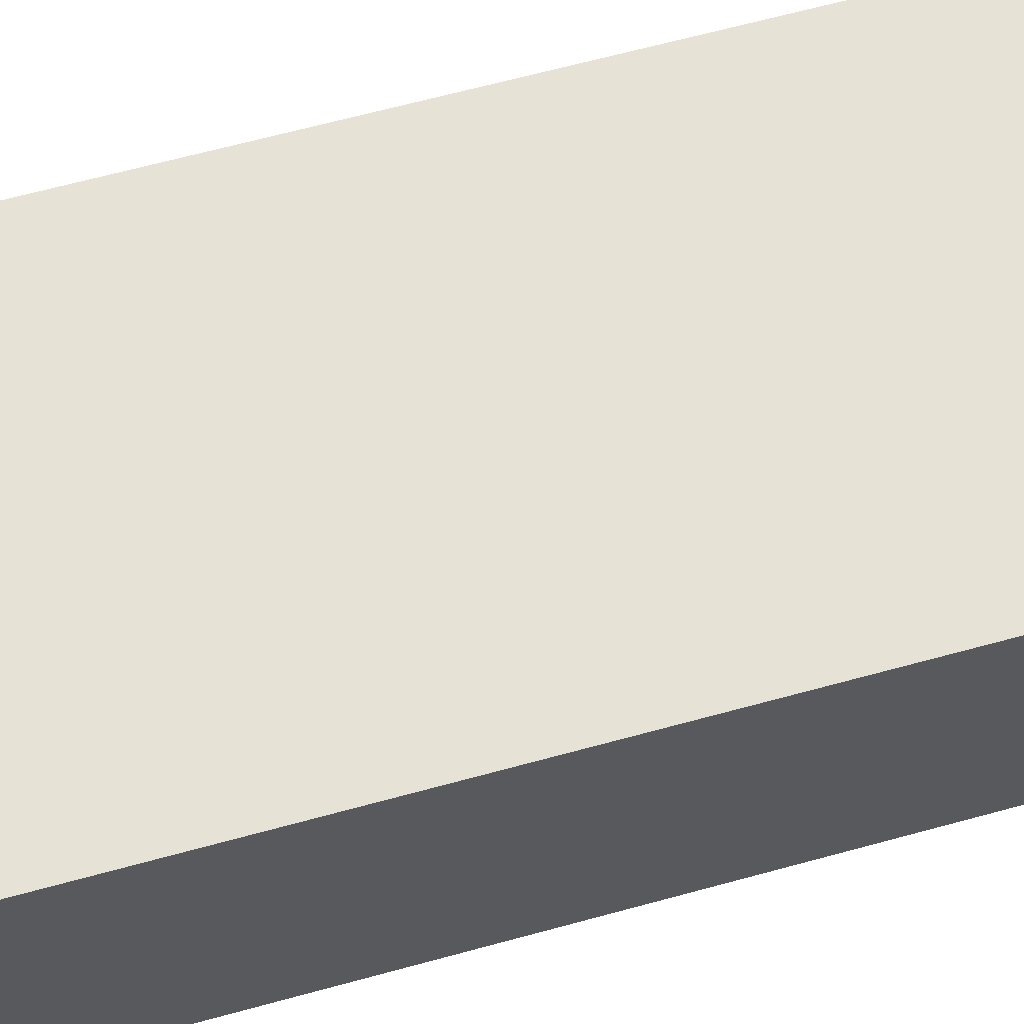
<metadata>
{"format":"obj","ext":"obj","renderer":"f3d","projection":"perspective","resolution":1024,"background":"white","views":[{"elev":62.9,"azim":74.3,"up":"+Z"}]}
</metadata>
<code>
v -0.3398 -0.9178 -0.2054
v 0.3398 -0.9178 -0.2054
v -0.3398 -0.9178 0.2054
v 0.3398 -0.9178 0.2054
v -0.3398 0.9178 -0.2054
v 0.3398 0.9178 -0.2054
v -0.3398 0.9178 0.2054
v 0.3398 0.9178 0.2054
v 0 0.9178 0
v 0.3398 0.9178 0
v 0 0.9178 -0.2054
v -0.3398 0.9178 0
v 0 0.9178 0.2054
v -0.3398 -0.9178 0
v -0.3398 0 0
v -0.3398 0 -0.2054
v -0.3398 0 0.2054
v 0 -0.9178 -0.2054
v 0 -0.9178 0
v 0.3398 -0.9178 0
v 0 -0.9178 0.2054
v 0.3398 0 -0.2054
v 0.3398 0 0
v 0.3398 0 0.2054
v 0 0 0.2054
v 0 0 -0.2054
v -0.1699 0.9178 -0.1027
v 0 0.9178 -0.1027
v -0.1699 0.9178 -0.2054
v 0.1699 0.9178 0.1027
v 0.3398 0.9178 0.1027
v 0.1699 0.9178 0
v 0.3398 0.9178 -0.1027
v 0.1699 0.9178 -0.2054
v 0.1699 0.9178 -0.1027
v -0.3398 0.9178 -0.1027
v -0.1699 0.9178 0
v -0.3398 0.9178 0.1027
v -0.1699 0.9178 0.2054
v -0.1699 0.9178 0.1027
v 0.1699 0.9178 0.2054
v 0 0.9178 0.1027
v -0.3398 -0.9178 -0.1027
v -0.3398 -0.4589 -0.1027
v -0.3398 -0.4589 -0.2054
v -0.3398 -0.9178 0.1027
v -0.3398 -0.4589 0.1027
v -0.3398 -0.4589 0
v -0.3398 0.4589 -0.1027
v -0.3398 0.4589 -0.2054
v -0.3398 0 -0.1027
v -0.3398 -0.4589 0.2054
v -0.3398 0 0.1027
v -0.3398 0.4589 0.2054
v -0.3398 0.4589 0.1027
v -0.3398 0.4589 0
v -0.1699 -0.9178 -0.2054
v -0.1699 -0.9178 -0.1027
v 0.1699 -0.9178 -0.2054
v 0.1699 -0.9178 -0.1027
v 0 -0.9178 -0.1027
v -0.1699 -0.9178 0.1027
v -0.1699 -0.9178 0
v 0.3398 -0.9178 -0.1027
v 0.1699 -0.9178 0
v 0.3398 -0.9178 0.1027
v 0.1699 -0.9178 0.2054
v 0.1699 -0.9178 0.1027
v -0.1699 -0.9178 0.2054
v 0 -0.9178 0.1027
v 0.3398 -0.4589 -0.2054
v 0.3398 0 -0.1027
v 0.3398 -0.4589 -0.1027
v 0.3398 0.4589 -0.2054
v 0.3398 0.4589 -0.1027
v 0.3398 0.4589 0.1027
v 0.3398 0.4589 0
v 0.3398 -0.4589 0
v 0.3398 0.4589 0.2054
v 0.3398 0 0.1027
v 0.3398 -0.4589 0.2054
v 0.3398 -0.4589 0.1027
v 0 -0.4589 0.2054
v -0.1699 -0.4589 0.2054
v 0.1699 -0.4589 0.2054
v 0.1699 0.4589 0.2054
v 0.1699 0 0.2054
v -0.1699 0 0.2054
v 0 0.4589 0.2054
v -0.1699 0.4589 0.2054
v -0.1699 -0.4589 -0.2054
v -0.1699 0.4589 -0.2054
v -0.1699 0 -0.2054
v 0.1699 -0.4589 -0.2054
v 0 -0.4589 -0.2054
v 0.1699 0 -0.2054
v 0 0.4589 -0.2054
v 0.1699 0.4589 -0.2054
v -0.2549 0.9178 -0.1541
v -0.1699 0.9178 -0.1541
v -0.2549 0.9178 -0.2054
v -0.08495 0.9178 -0.05136
v 0 0.9178 -0.05136
v -0.08495 0.9178 -0.1027
v 0 0.9178 -0.1541
v -0.08495 0.9178 -0.2054
v -0.08495 0.9178 -0.1541
v 0.08495 0.9178 0.05136
v 0.1699 0.9178 0.05136
v 0.08495 0.9178 0
v 0.2549 0.9178 0.1541
v 0.3398 0.9178 0.1541
v 0.2549 0.9178 0.1027
v 0.3398 0.9178 0.05136
v 0.2549 0.9178 0
v 0.2549 0.9178 0.05136
v 0.3398 0.9178 -0.05136
v 0.2549 0.9178 -0.1027
v 0.2549 0.9178 -0.05136
v 0.3398 0.9178 -0.1541
v 0.2549 0.9178 -0.2054
v 0.2549 0.9178 -0.1541
v 0.08495 0.9178 -0.2054
v 0.08495 0.9178 -0.1541
v 0.1699 0.9178 -0.1541
v 0.08495 0.9178 -0.05136
v 0.1699 0.9178 -0.05136
v 0.08495 0.9178 -0.1027
v -0.3398 0.9178 -0.1541
v -0.2549 0.9178 -0.1027
v -0.3398 0.9178 -0.05136
v -0.2549 0.9178 0
v -0.2549 0.9178 -0.05136
v -0.08495 0.9178 0
v -0.1699 0.9178 -0.05136
v -0.3398 0.9178 0.05136
v -0.2549 0.9178 0.1027
v -0.2549 0.9178 0.05136
v -0.3398 0.9178 0.1541
v -0.2549 0.9178 0.2054
v -0.2549 0.9178 0.1541
v -0.08495 0.9178 0.2054
v -0.08495 0.9178 0.1541
v -0.1699 0.9178 0.1541
v 0.08495 0.9178 0.2054
v 0.08495 0.9178 0.1541
v 0 0.9178 0.1541
v 0.2549 0.9178 0.2054
v 0.1699 0.9178 0.1541
v 0 0.9178 0.05136
v 0.08495 0.9178 0.1027
v -0.1699 0.9178 0.05136
v -0.08495 0.9178 0.1027
v -0.08495 0.9178 0.05136
v -0.3398 -0.9178 -0.1541
v -0.3398 -0.6883 -0.1541
v -0.3398 -0.6883 -0.2054
v -0.3398 -0.9178 -0.05136
v -0.3398 -0.6883 -0.05136
v -0.3398 -0.6883 -0.1027
v -0.3398 -0.2294 -0.1541
v -0.3398 -0.2294 -0.2054
v -0.3398 -0.4589 -0.1541
v -0.3398 -0.9178 0.05136
v -0.3398 -0.6883 0.05136
v -0.3398 -0.6883 0
v -0.3398 -0.9178 0.1541
v -0.3398 -0.6883 0.1541
v -0.3398 -0.6883 0.1027
v -0.3398 -0.2294 0.05136
v -0.3398 -0.2294 0
v -0.3398 -0.4589 0.05136
v -0.3398 0.2294 -0.05136
v -0.3398 0.2294 -0.1027
v -0.3398 0 -0.05136
v -0.3398 0.6883 -0.1541
v -0.3398 0.6883 -0.2054
v -0.3398 0.4589 -0.1541
v -0.3398 0.2294 -0.2054
v -0.3398 0 -0.1541
v -0.3398 0.2294 -0.1541
v -0.3398 -0.4589 -0.05136
v -0.3398 -0.2294 -0.05136
v -0.3398 -0.2294 -0.1027
v -0.3398 -0.6883 0.2054
v -0.3398 -0.4589 0.1541
v -0.3398 -0.2294 0.2054
v -0.3398 0 0.1541
v -0.3398 -0.2294 0.1541
v -0.3398 0 0.05136
v -0.3398 -0.2294 0.1027
v -0.3398 0.2294 0.2054
v -0.3398 0.4589 0.1541
v -0.3398 0.2294 0.1541
v -0.3398 0.6883 0.2054
v -0.3398 0.6883 0.1541
v -0.3398 0.6883 0.05136
v -0.3398 0.6883 0.1027
v -0.3398 0.6883 -0.05136
v -0.3398 0.6883 0
v -0.3398 0.6883 -0.1027
v -0.3398 0.2294 0
v -0.3398 0.4589 -0.05136
v -0.3398 0.2294 0.1027
v -0.3398 0.4589 0.05136
v -0.3398 0.2294 0.05136
v -0.2549 -0.9178 -0.2054
v -0.2549 -0.9178 -0.1541
v -0.08495 -0.9178 -0.2054
v -0.08495 -0.9178 -0.1541
v -0.1699 -0.9178 -0.1541
v -0.2549 -0.9178 -0.05136
v -0.2549 -0.9178 -0.1027
v 0.08495 -0.9178 -0.2054
v 0.08495 -0.9178 -0.1541
v 0 -0.9178 -0.1541
v 0.2549 -0.9178 -0.2054
v 0.2549 -0.9178 -0.1541
v 0.1699 -0.9178 -0.1541
v 0.08495 -0.9178 -0.05136
v 0 -0.9178 -0.05136
v 0.08495 -0.9178 -0.1027
v -0.08495 -0.9178 0.05136
v -0.1699 -0.9178 0.05136
v -0.08495 -0.9178 0
v -0.2549 -0.9178 0.1541
v -0.2549 -0.9178 0.1027
v -0.2549 -0.9178 0
v -0.2549 -0.9178 0.05136
v -0.08495 -0.9178 -0.1027
v -0.08495 -0.9178 -0.05136
v -0.1699 -0.9178 -0.05136
v 0.3398 -0.9178 -0.1541
v 0.2549 -0.9178 -0.1027
v 0.3398 -0.9178 -0.05136
v 0.2549 -0.9178 0
v 0.2549 -0.9178 -0.05136
v 0.08495 -0.9178 0
v 0.1699 -0.9178 -0.05136
v 0.3398 -0.9178 0.05136
v 0.2549 -0.9178 0.1027
v 0.2549 -0.9178 0.05136
v 0.3398 -0.9178 0.1541
v 0.2549 -0.9178 0.2054
v 0.2549 -0.9178 0.1541
v 0.08495 -0.9178 0.2054
v 0.08495 -0.9178 0.1541
v 0.1699 -0.9178 0.1541
v -0.08495 -0.9178 0.2054
v -0.08495 -0.9178 0.1541
v 0 -0.9178 0.1541
v -0.2549 -0.9178 0.2054
v -0.1699 -0.9178 0.1541
v 0 -0.9178 0.05136
v -0.08495 -0.9178 0.1027
v 0.1699 -0.9178 0.05136
v 0.08495 -0.9178 0.1027
v 0.08495 -0.9178 0.05136
v 0.3398 -0.6883 -0.2054
v 0.3398 -0.4589 -0.1541
v 0.3398 -0.6883 -0.1541
v 0.3398 -0.2294 -0.2054
v 0.3398 0 -0.1541
v 0.3398 -0.2294 -0.1541
v 0.3398 0 -0.05136
v 0.3398 -0.2294 -0.05136
v 0.3398 -0.2294 -0.1027
v 0.3398 0.2294 -0.2054
v 0.3398 0.4589 -0.1541
v 0.3398 0.2294 -0.1541
v 0.3398 0.6883 -0.2054
v 0.3398 0.6883 -0.1541
v 0.3398 0.6883 -0.05136
v 0.3398 0.6883 -0.1027
v 0.3398 0.6883 0.05136
v 0.3398 0.6883 0
v 0.3398 0.6883 0.1541
v 0.3398 0.6883 0.1027
v 0.3398 0.2294 0.05136
v 0.3398 0.2294 0
v 0.3398 0.4589 0.05136
v 0.3398 0.2294 -0.1027
v 0.3398 0.4589 -0.05136
v 0.3398 0.2294 -0.05136
v 0.3398 -0.6883 -0.1027
v 0.3398 -0.2294 0
v 0.3398 -0.4589 -0.05136
v 0.3398 -0.6883 0
v 0.3398 -0.6883 -0.05136
v 0.3398 0.2294 0.1027
v 0.3398 0 0.05136
v 0.3398 0.6883 0.2054
v 0.3398 0.4589 0.1541
v 0.3398 0.2294 0.2054
v 0.3398 0 0.1541
v 0.3398 0.2294 0.1541
v 0.3398 -0.2294 0.2054
v 0.3398 -0.4589 0.1541
v 0.3398 -0.2294 0.1541
v 0.3398 -0.6883 0.2054
v 0.3398 -0.6883 0.1541
v 0.3398 -0.6883 0.05136
v 0.3398 -0.6883 0.1027
v 0.3398 -0.2294 0.05136
v 0.3398 -0.2294 0.1027
v 0.3398 -0.4589 0.05136
v -0.1699 -0.6883 0.2054
v -0.2549 -0.6883 0.2054
v 0 -0.6883 0.2054
v -0.08495 -0.6883 0.2054
v 0 -0.2294 0.2054
v -0.08495 -0.2294 0.2054
v -0.08495 -0.4589 0.2054
v 0.1699 -0.6883 0.2054
v 0.08495 -0.6883 0.2054
v 0.2549 -0.6883 0.2054
v 0.2549 -0.2294 0.2054
v 0.2549 -0.4589 0.2054
v 0.2549 0.2294 0.2054
v 0.2549 0 0.2054
v 0.2549 0.6883 0.2054
v 0.2549 0.4589 0.2054
v 0.08495 0.2294 0.2054
v 0.08495 0 0.2054
v 0.1699 0.2294 0.2054
v 0.08495 -0.4589 0.2054
v 0.1699 -0.2294 0.2054
v 0.08495 -0.2294 0.2054
v -0.2549 -0.4589 0.2054
v -0.08495 0 0.2054
v -0.1699 -0.2294 0.2054
v -0.2549 0 0.2054
v -0.2549 -0.2294 0.2054
v 0.08495 0.4589 0.2054
v 0 0.2294 0.2054
v 0.1699 0.6883 0.2054
v 0 0.6883 0.2054
v 0.08495 0.6883 0.2054
v -0.1699 0.6883 0.2054
v -0.08495 0.6883 0.2054
v -0.2549 0.6883 0.2054
v -0.2549 0.2294 0.2054
v -0.2549 0.4589 0.2054
v -0.08495 0.2294 0.2054
v -0.08495 0.4589 0.2054
v -0.1699 0.2294 0.2054
v -0.2549 -0.6883 -0.2054
v -0.2549 -0.2294 -0.2054
v -0.2549 -0.4589 -0.2054
v -0.08495 -0.6883 -0.2054
v -0.1699 -0.6883 -0.2054
v -0.2549 0.2294 -0.2054
v -0.2549 0 -0.2054
v -0.2549 0.6883 -0.2054
v -0.2549 0.4589 -0.2054
v -0.08495 0.2294 -0.2054
v -0.08495 0 -0.2054
v -0.1699 0.2294 -0.2054
v 0.08495 -0.2294 -0.2054
v 0.08495 -0.4589 -0.2054
v 0 -0.2294 -0.2054
v 0.2549 -0.6883 -0.2054
v 0.1699 -0.6883 -0.2054
v 0 -0.6883 -0.2054
v 0.08495 -0.6883 -0.2054
v -0.1699 -0.2294 -0.2054
v -0.08495 -0.2294 -0.2054
v -0.08495 -0.4589 -0.2054
v 0.2549 -0.4589 -0.2054
v 0.08495 0 -0.2054
v 0.1699 -0.2294 -0.2054
v 0.2549 0 -0.2054
v 0.2549 -0.2294 -0.2054
v -0.08495 0.4589 -0.2054
v 0 0.2294 -0.2054
v -0.1699 0.6883 -0.2054
v 0 0.6883 -0.2054
v -0.08495 0.6883 -0.2054
v 0.1699 0.6883 -0.2054
v 0.08495 0.6883 -0.2054
v 0.2549 0.6883 -0.2054
v 0.2549 0.2294 -0.2054
v 0.2549 0.4589 -0.2054
v 0.08495 0.2294 -0.2054
v 0.08495 0.4589 -0.2054
v 0.1699 0.2294 -0.2054
f 5 99 101
f 99 27 100
f 100 29 101
f 99 100 101
f 27 102 104
f 102 9 103
f 103 28 104
f 102 103 104
f 28 105 107
f 105 11 106
f 106 29 107
f 105 106 107
f 27 104 100
f 104 28 107
f 107 29 100
f 104 107 100
f 9 108 110
f 108 30 109
f 109 32 110
f 108 109 110
f 30 111 113
f 111 8 112
f 112 31 113
f 111 112 113
f 31 114 116
f 114 10 115
f 115 32 116
f 114 115 116
f 30 113 109
f 113 31 116
f 116 32 109
f 113 116 109
f 10 117 119
f 117 33 118
f 118 35 119
f 117 118 119
f 33 120 122
f 120 6 121
f 121 34 122
f 120 121 122
f 34 123 125
f 123 11 124
f 124 35 125
f 123 124 125
f 33 122 118
f 122 34 125
f 125 35 118
f 122 125 118
f 9 110 103
f 110 32 126
f 126 28 103
f 110 126 103
f 32 115 127
f 115 10 119
f 119 35 127
f 115 119 127
f 35 124 128
f 124 11 105
f 105 28 128
f 124 105 128
f 32 127 126
f 127 35 128
f 128 28 126
f 127 128 126
f 5 129 99
f 129 36 130
f 130 27 99
f 129 130 99
f 36 131 133
f 131 12 132
f 132 37 133
f 131 132 133
f 37 134 135
f 134 9 102
f 102 27 135
f 134 102 135
f 36 133 130
f 133 37 135
f 135 27 130
f 133 135 130
f 12 136 138
f 136 38 137
f 137 40 138
f 136 137 138
f 38 139 141
f 139 7 140
f 140 39 141
f 139 140 141
f 39 142 144
f 142 13 143
f 143 40 144
f 142 143 144
f 38 141 137
f 141 39 144
f 144 40 137
f 141 144 137
f 13 145 147
f 145 41 146
f 146 42 147
f 145 146 147
f 41 148 149
f 148 8 111
f 111 30 149
f 148 111 149
f 30 108 151
f 108 9 150
f 150 42 151
f 108 150 151
f 41 149 146
f 149 30 151
f 151 42 146
f 149 151 146
f 12 138 132
f 138 40 152
f 152 37 132
f 138 152 132
f 40 143 153
f 143 13 147
f 147 42 153
f 143 147 153
f 42 150 154
f 150 9 134
f 134 37 154
f 150 134 154
f 40 153 152
f 153 42 154
f 154 37 152
f 153 154 152
f 1 155 157
f 155 43 156
f 156 45 157
f 155 156 157
f 43 158 160
f 158 14 159
f 159 44 160
f 158 159 160
f 44 161 163
f 161 16 162
f 162 45 163
f 161 162 163
f 43 160 156
f 160 44 163
f 163 45 156
f 160 163 156
f 14 164 166
f 164 46 165
f 165 48 166
f 164 165 166
f 46 167 169
f 167 3 168
f 168 47 169
f 167 168 169
f 47 170 172
f 170 15 171
f 171 48 172
f 170 171 172
f 46 169 165
f 169 47 172
f 172 48 165
f 169 172 165
f 15 173 175
f 173 49 174
f 174 51 175
f 173 174 175
f 49 176 178
f 176 5 177
f 177 50 178
f 176 177 178
f 50 179 181
f 179 16 180
f 180 51 181
f 179 180 181
f 49 178 174
f 178 50 181
f 181 51 174
f 178 181 174
f 14 166 159
f 166 48 182
f 182 44 159
f 166 182 159
f 48 171 183
f 171 15 175
f 175 51 183
f 171 175 183
f 51 180 184
f 180 16 161
f 161 44 184
f 180 161 184
f 48 183 182
f 183 51 184
f 184 44 182
f 183 184 182
f 3 185 168
f 185 52 186
f 186 47 168
f 185 186 168
f 52 187 189
f 187 17 188
f 188 53 189
f 187 188 189
f 53 190 191
f 190 15 170
f 170 47 191
f 190 170 191
f 52 189 186
f 189 53 191
f 191 47 186
f 189 191 186
f 17 192 194
f 192 54 193
f 193 55 194
f 192 193 194
f 54 195 196
f 195 7 139
f 139 38 196
f 195 139 196
f 38 136 198
f 136 12 197
f 197 55 198
f 136 197 198
f 54 196 193
f 196 38 198
f 198 55 193
f 196 198 193
f 12 131 200
f 131 36 199
f 199 56 200
f 131 199 200
f 36 129 201
f 129 5 176
f 176 49 201
f 129 176 201
f 49 173 203
f 173 15 202
f 202 56 203
f 173 202 203
f 36 201 199
f 201 49 203
f 203 56 199
f 201 203 199
f 17 194 188
f 194 55 204
f 204 53 188
f 194 204 188
f 55 197 205
f 197 12 200
f 200 56 205
f 197 200 205
f 56 202 206
f 202 15 190
f 190 53 206
f 202 190 206
f 55 205 204
f 205 56 206
f 206 53 204
f 205 206 204
f 1 207 155
f 207 57 208
f 208 43 155
f 207 208 155
f 57 209 211
f 209 18 210
f 210 58 211
f 209 210 211
f 58 212 213
f 212 14 158
f 158 43 213
f 212 158 213
f 57 211 208
f 211 58 213
f 213 43 208
f 211 213 208
f 18 214 216
f 214 59 215
f 215 61 216
f 214 215 216
f 59 217 219
f 217 2 218
f 218 60 219
f 217 218 219
f 60 220 222
f 220 19 221
f 221 61 222
f 220 221 222
f 59 219 215
f 219 60 222
f 222 61 215
f 219 222 215
f 19 223 225
f 223 62 224
f 224 63 225
f 223 224 225
f 62 226 227
f 226 3 167
f 167 46 227
f 226 167 227
f 46 164 229
f 164 14 228
f 228 63 229
f 164 228 229
f 62 227 224
f 227 46 229
f 229 63 224
f 227 229 224
f 18 216 210
f 216 61 230
f 230 58 210
f 216 230 210
f 61 221 231
f 221 19 225
f 225 63 231
f 221 225 231
f 63 228 232
f 228 14 212
f 212 58 232
f 228 212 232
f 61 231 230
f 231 63 232
f 232 58 230
f 231 232 230
f 2 233 218
f 233 64 234
f 234 60 218
f 233 234 218
f 64 235 237
f 235 20 236
f 236 65 237
f 235 236 237
f 65 238 239
f 238 19 220
f 220 60 239
f 238 220 239
f 64 237 234
f 237 65 239
f 239 60 234
f 237 239 234
f 20 240 242
f 240 66 241
f 241 68 242
f 240 241 242
f 66 243 245
f 243 4 244
f 244 67 245
f 243 244 245
f 67 246 248
f 246 21 247
f 247 68 248
f 246 247 248
f 66 245 241
f 245 67 248
f 248 68 241
f 245 248 241
f 21 249 251
f 249 69 250
f 250 70 251
f 249 250 251
f 69 252 253
f 252 3 226
f 226 62 253
f 252 226 253
f 62 223 255
f 223 19 254
f 254 70 255
f 223 254 255
f 69 253 250
f 253 62 255
f 255 70 250
f 253 255 250
f 20 242 236
f 242 68 256
f 256 65 236
f 242 256 236
f 68 247 257
f 247 21 251
f 251 70 257
f 247 251 257
f 70 254 258
f 254 19 238
f 238 65 258
f 254 238 258
f 68 257 256
f 257 70 258
f 258 65 256
f 257 258 256
f 2 259 261
f 259 71 260
f 260 73 261
f 259 260 261
f 71 262 264
f 262 22 263
f 263 72 264
f 262 263 264
f 72 265 267
f 265 23 266
f 266 73 267
f 265 266 267
f 71 264 260
f 264 72 267
f 267 73 260
f 264 267 260
f 22 268 270
f 268 74 269
f 269 75 270
f 268 269 270
f 74 271 272
f 271 6 120
f 120 33 272
f 271 120 272
f 33 117 274
f 117 10 273
f 273 75 274
f 117 273 274
f 74 272 269
f 272 33 274
f 274 75 269
f 272 274 269
f 10 114 276
f 114 31 275
f 275 77 276
f 114 275 276
f 31 112 278
f 112 8 277
f 277 76 278
f 112 277 278
f 76 279 281
f 279 23 280
f 280 77 281
f 279 280 281
f 31 278 275
f 278 76 281
f 281 77 275
f 278 281 275
f 22 270 263
f 270 75 282
f 282 72 263
f 270 282 263
f 75 273 283
f 273 10 276
f 276 77 283
f 273 276 283
f 77 280 284
f 280 23 265
f 265 72 284
f 280 265 284
f 75 283 282
f 283 77 284
f 284 72 282
f 283 284 282
f 2 261 233
f 261 73 285
f 285 64 233
f 261 285 233
f 73 266 287
f 266 23 286
f 286 78 287
f 266 286 287
f 78 288 289
f 288 20 235
f 235 64 289
f 288 235 289
f 73 287 285
f 287 78 289
f 289 64 285
f 287 289 285
f 23 279 291
f 279 76 290
f 290 80 291
f 279 290 291
f 76 277 293
f 277 8 292
f 292 79 293
f 277 292 293
f 79 294 296
f 294 24 295
f 295 80 296
f 294 295 296
f 76 293 290
f 293 79 296
f 296 80 290
f 293 296 290
f 24 297 299
f 297 81 298
f 298 82 299
f 297 298 299
f 81 300 301
f 300 4 243
f 243 66 301
f 300 243 301
f 66 240 303
f 240 20 302
f 302 82 303
f 240 302 303
f 81 301 298
f 301 66 303
f 303 82 298
f 301 303 298
f 23 291 286
f 291 80 304
f 304 78 286
f 291 304 286
f 80 295 305
f 295 24 299
f 299 82 305
f 295 299 305
f 82 302 306
f 302 20 288
f 288 78 306
f 302 288 306
f 80 305 304
f 305 82 306
f 306 78 304
f 305 306 304
f 3 252 308
f 252 69 307
f 307 84 308
f 252 307 308
f 69 249 310
f 249 21 309
f 309 83 310
f 249 309 310
f 83 311 313
f 311 25 312
f 312 84 313
f 311 312 313
f 69 310 307
f 310 83 313
f 313 84 307
f 310 313 307
f 21 246 315
f 246 67 314
f 314 85 315
f 246 314 315
f 67 244 316
f 244 4 300
f 300 81 316
f 244 300 316
f 81 297 318
f 297 24 317
f 317 85 318
f 297 317 318
f 67 316 314
f 316 81 318
f 318 85 314
f 316 318 314
f 24 294 320
f 294 79 319
f 319 87 320
f 294 319 320
f 79 292 322
f 292 8 321
f 321 86 322
f 292 321 322
f 86 323 325
f 323 25 324
f 324 87 325
f 323 324 325
f 79 322 319
f 322 86 325
f 325 87 319
f 322 325 319
f 21 315 309
f 315 85 326
f 326 83 309
f 315 326 309
f 85 317 327
f 317 24 320
f 320 87 327
f 317 320 327
f 87 324 328
f 324 25 311
f 311 83 328
f 324 311 328
f 85 327 326
f 327 87 328
f 328 83 326
f 327 328 326
f 3 308 185
f 308 84 329
f 329 52 185
f 308 329 185
f 84 312 331
f 312 25 330
f 330 88 331
f 312 330 331
f 88 332 333
f 332 17 187
f 187 52 333
f 332 187 333
f 84 331 329
f 331 88 333
f 333 52 329
f 331 333 329
f 25 323 335
f 323 86 334
f 334 89 335
f 323 334 335
f 86 321 336
f 321 8 148
f 148 41 336
f 321 148 336
f 41 145 338
f 145 13 337
f 337 89 338
f 145 337 338
f 86 336 334
f 336 41 338
f 338 89 334
f 336 338 334
f 13 142 340
f 142 39 339
f 339 90 340
f 142 339 340
f 39 140 341
f 140 7 195
f 195 54 341
f 140 195 341
f 54 192 343
f 192 17 342
f 342 90 343
f 192 342 343
f 39 341 339
f 341 54 343
f 343 90 339
f 341 343 339
f 25 335 330
f 335 89 344
f 344 88 330
f 335 344 330
f 89 337 345
f 337 13 340
f 340 90 345
f 337 340 345
f 90 342 346
f 342 17 332
f 332 88 346
f 342 332 346
f 89 345 344
f 345 90 346
f 346 88 344
f 345 346 344
f 1 157 207
f 157 45 347
f 347 57 207
f 157 347 207
f 45 162 349
f 162 16 348
f 348 91 349
f 162 348 349
f 91 350 351
f 350 18 209
f 209 57 351
f 350 209 351
f 45 349 347
f 349 91 351
f 351 57 347
f 349 351 347
f 16 179 353
f 179 50 352
f 352 93 353
f 179 352 353
f 50 177 355
f 177 5 354
f 354 92 355
f 177 354 355
f 92 356 358
f 356 26 357
f 357 93 358
f 356 357 358
f 50 355 352
f 355 92 358
f 358 93 352
f 355 358 352
f 26 359 361
f 359 94 360
f 360 95 361
f 359 360 361
f 94 362 363
f 362 2 217
f 217 59 363
f 362 217 363
f 59 214 365
f 214 18 364
f 364 95 365
f 214 364 365
f 94 363 360
f 363 59 365
f 365 95 360
f 363 365 360
f 16 353 348
f 353 93 366
f 366 91 348
f 353 366 348
f 93 357 367
f 357 26 361
f 361 95 367
f 357 361 367
f 95 364 368
f 364 18 350
f 350 91 368
f 364 350 368
f 93 367 366
f 367 95 368
f 368 91 366
f 367 368 366
f 2 362 259
f 362 94 369
f 369 71 259
f 362 369 259
f 94 359 371
f 359 26 370
f 370 96 371
f 359 370 371
f 96 372 373
f 372 22 262
f 262 71 373
f 372 262 373
f 94 371 369
f 371 96 373
f 373 71 369
f 371 373 369
f 26 356 375
f 356 92 374
f 374 97 375
f 356 374 375
f 92 354 376
f 354 5 101
f 101 29 376
f 354 101 376
f 29 106 378
f 106 11 377
f 377 97 378
f 106 377 378
f 92 376 374
f 376 29 378
f 378 97 374
f 376 378 374
f 11 123 380
f 123 34 379
f 379 98 380
f 123 379 380
f 34 121 381
f 121 6 271
f 271 74 381
f 121 271 381
f 74 268 383
f 268 22 382
f 382 98 383
f 268 382 383
f 34 381 379
f 381 74 383
f 383 98 379
f 381 383 379
f 26 375 370
f 375 97 384
f 384 96 370
f 375 384 370
f 97 377 385
f 377 11 380
f 380 98 385
f 377 380 385
f 98 382 386
f 382 22 372
f 372 96 386
f 382 372 386
f 97 385 384
f 385 98 386
f 386 96 384
f 385 386 384

</code>
